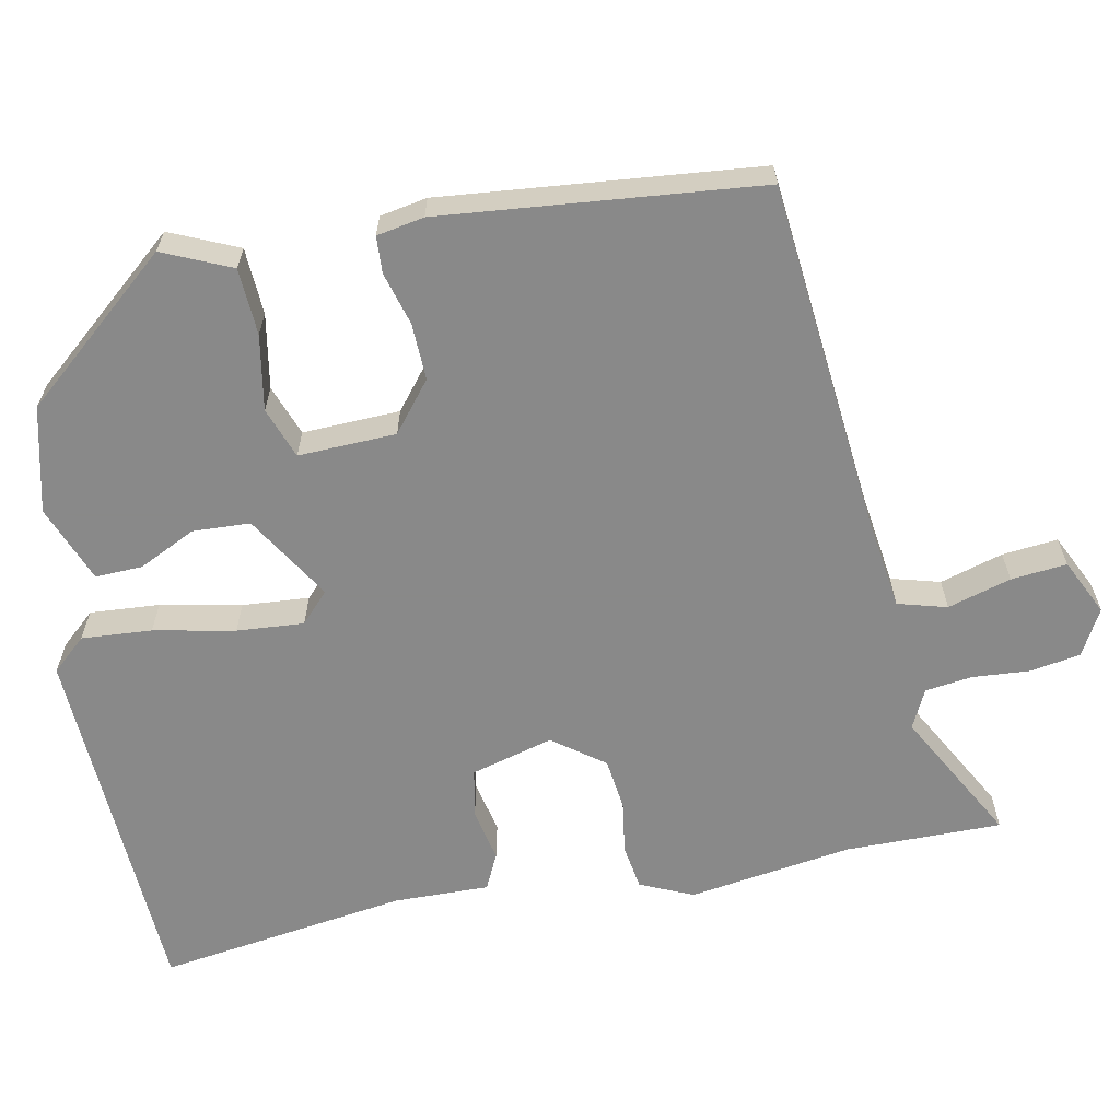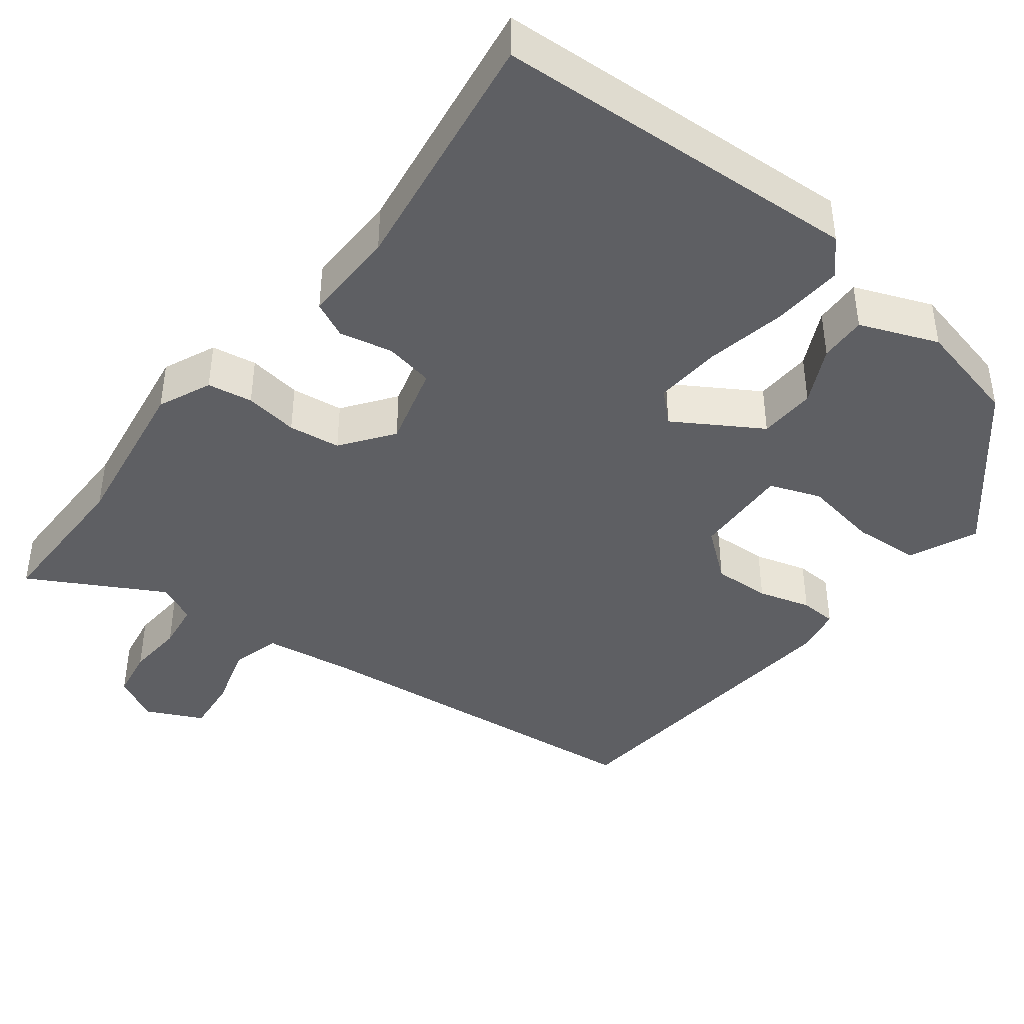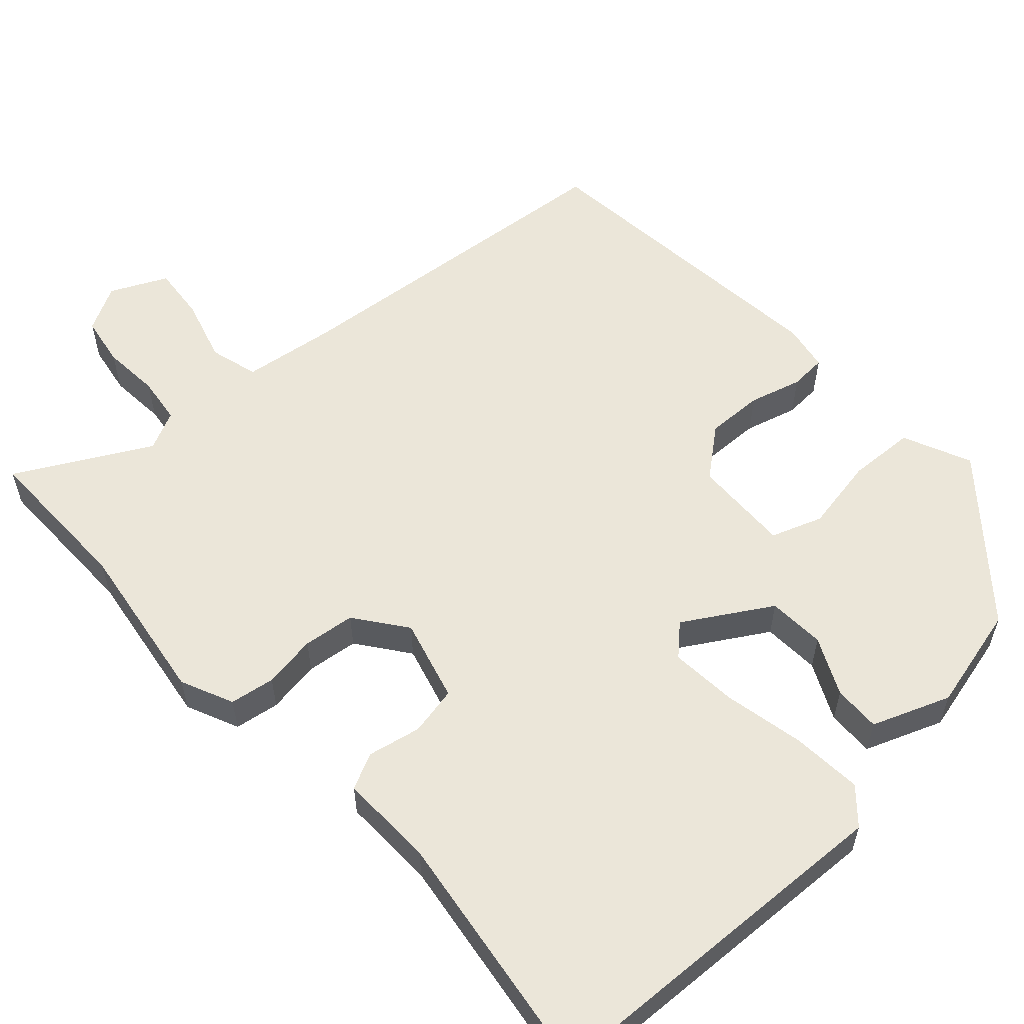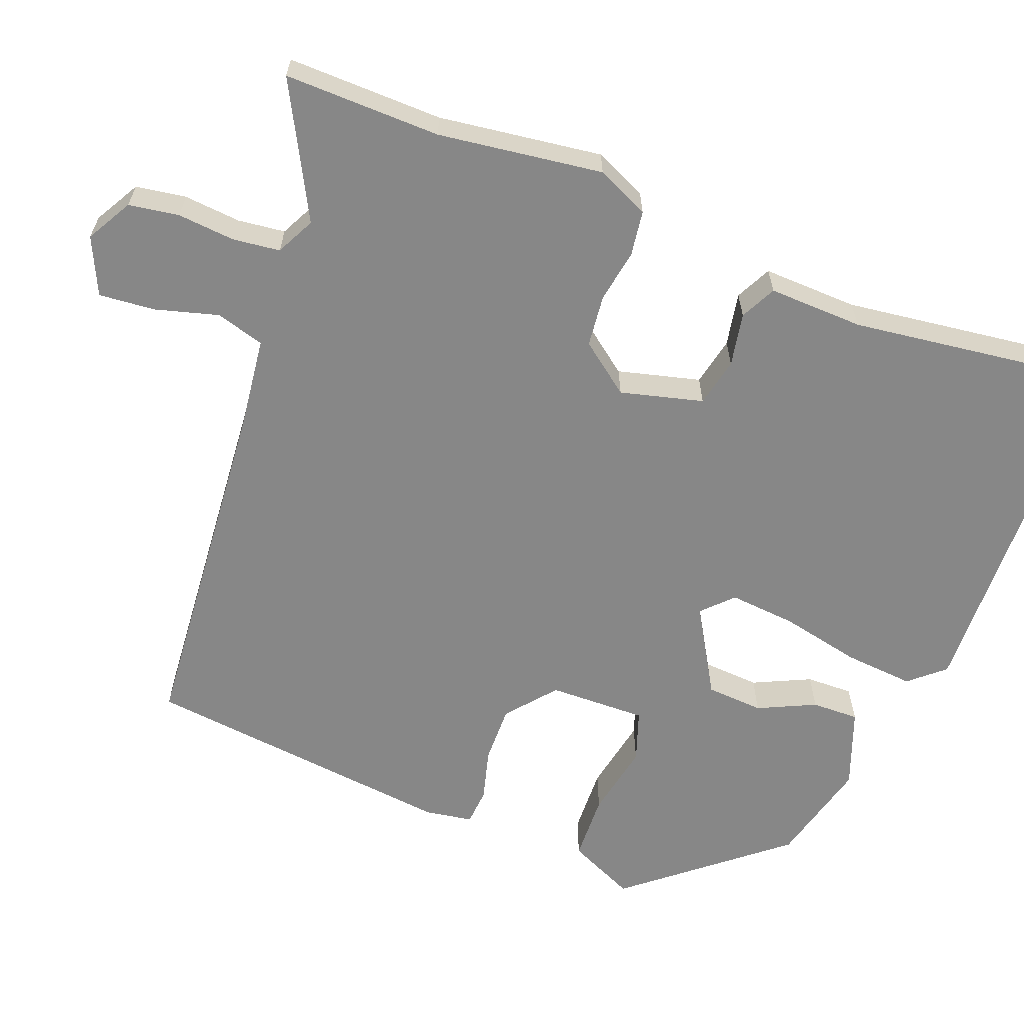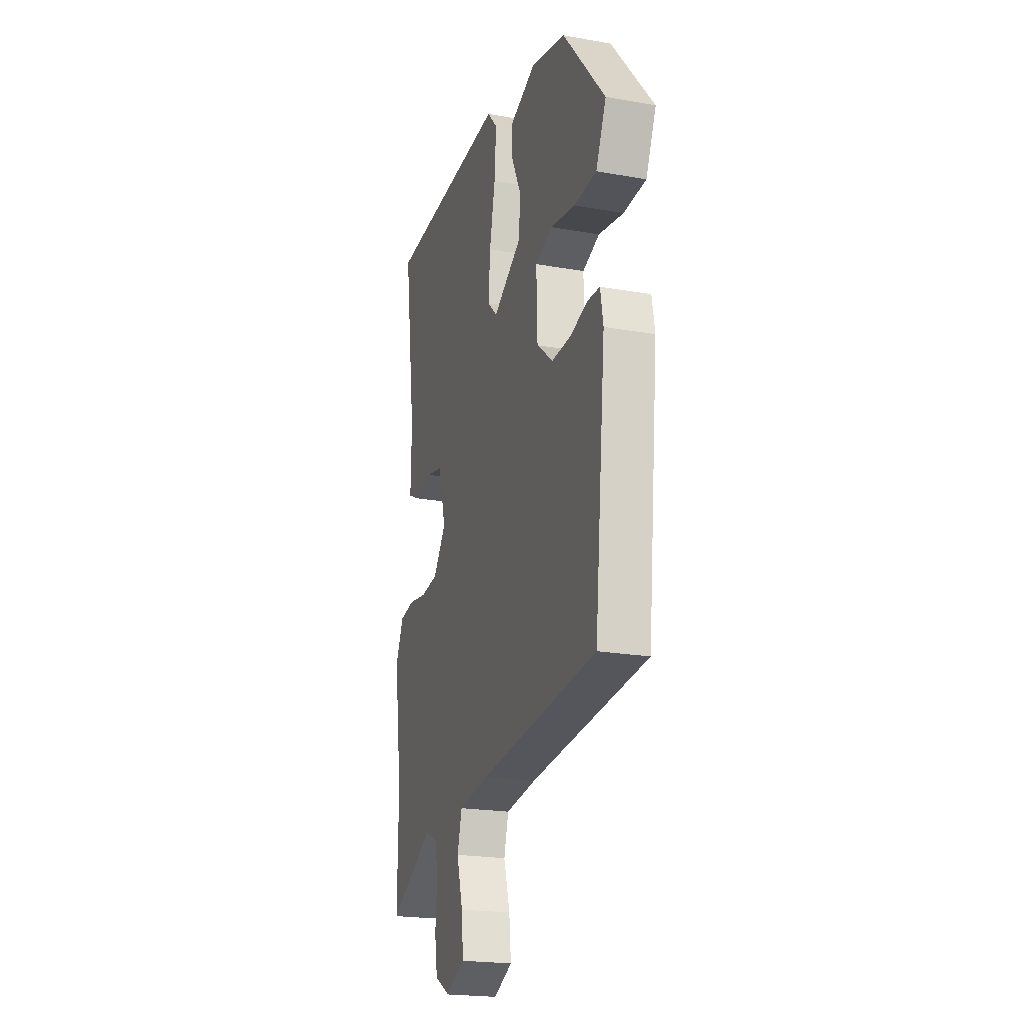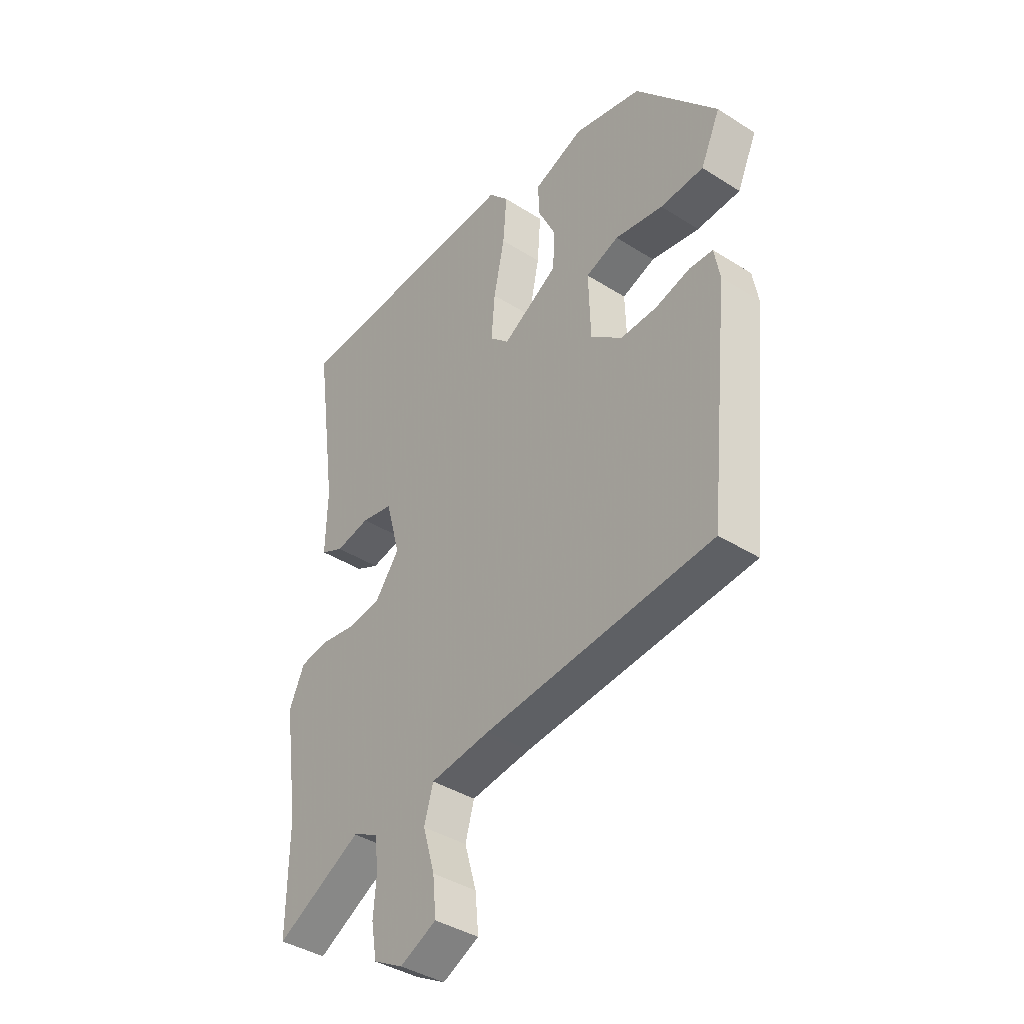
<metadata>
{"format":"obj","ext":"obj","renderer":"f3d","projection":"perspective","resolution":1024,"background":"white","views":[{"elev":-63.0,"azim":101.5,"up":"+Y"},{"elev":-41.9,"azim":-37.2,"up":"+Y"},{"elev":57.1,"azim":-42.3,"up":"+Y"},{"elev":-62.5,"azim":-111.6,"up":"+Y"},{"elev":-21.3,"azim":72.5,"up":"+Z"},{"elev":-39.9,"azim":51.9,"up":"+Z"}]}
</metadata>
<code>
v -0.501 0.07 -0.638
v -0.499 0.07 -0.433
v -0.53 0.07 -0.218
v -0.499 0.07 -0.149
v -0.44 0.07 -0.14
v -0.37 0.07 -0.151
v -0.302 0.07 -0.143
v -0.252 0.07 -0.076
v -0.281 0.07 0.032
v -0.345 0.07 0.045
v -0.415 0.07 0.031
v -0.462 0.07 0.054
v -0.459 0.07 0.179
v -0.505 0.07 0.508
v -0.023 0.07 0.528
v 0.017 0.07 0.483
v 0.01 0.07 0.391
v -0.012 0.07 0.285
v -0.019 0.07 0.197
v 0.02 0.07 0.16
v 0.133 0.07 0.228
v 0.137 0.07 0.303
v 0.101 0.07 0.378
v 0.099 0.07 0.44
v 0.201 0.07 0.479
v 0.339 0.07 0.445
v 0.505 0.07 0.247
v 0.465 0.07 0.158
v 0.377 0.07 0.154
v 0.279 0.07 0.172
v 0.212 0.07 0.148
v 0.216 0.07 0.02
v 0.28 0.07 -0.032
v 0.355 0.07 -0.03
v 0.424 0.07 -0.011
v 0.472 0.07 -0.014
v 0.483 0.07 -0.076
v 0.44 0.07 -0.492
v -0.021 0.07 -0.534
v -0.142 0.07 -0.55
v -0.16 0.07 -0.614
v -0.136 0.07 -0.697
v -0.129 0.07 -0.77
v -0.203 0.07 -0.805
v -0.263 0.07 -0.772
v -0.274 0.07 -0.706
v -0.268 0.07 -0.631
v -0.276 0.07 -0.569
v -0.327 0.07 -0.544
v -0.501 0 -0.638
v -0.499 0 -0.433
v -0.53 0 -0.218
v -0.499 0 -0.149
v -0.44 0 -0.14
v -0.37 0 -0.151
v -0.302 0 -0.143
v -0.252 0 -0.076
v -0.281 0 0.032
v -0.345 0 0.045
v -0.415 0 0.031
v -0.462 0 0.054
v -0.459 0 0.179
v -0.505 0 0.508
v -0.023 0 0.528
v 0.017 0 0.483
v 0.01 0 0.391
v -0.012 0 0.285
v -0.019 0 0.197
v 0.02 0 0.16
v 0.133 0 0.228
v 0.137 0 0.303
v 0.101 0 0.378
v 0.099 0 0.44
v 0.201 0 0.479
v 0.339 0 0.445
v 0.505 0 0.247
v 0.465 0 0.158
v 0.377 0 0.154
v 0.279 0 0.172
v 0.212 0 0.148
v 0.216 0 0.02
v 0.28 0 -0.032
v 0.355 0 -0.03
v 0.424 0 -0.011
v 0.472 0 -0.014
v 0.483 0 -0.076
v 0.44 0 -0.492
v -0.021 0 -0.534
v -0.142 0 -0.55
v -0.16 0 -0.614
v -0.136 0 -0.697
v -0.129 0 -0.77
v -0.203 0 -0.805
v -0.263 0 -0.772
v -0.274 0 -0.706
v -0.268 0 -0.631
v -0.276 0 -0.569
v -0.327 0 -0.544
f 44 45 46 47
f 44 47 48
f 41 42 43 44
f 41 44 48
f 40 41 48 49
f 36 37 38 39
f 34 35 36 39
f 33 34 39 40
f 32 33 40 49
f 27 28 29 30
f 25 26 27 30
f 25 30 31
f 22 23 24 25
f 21 22 25 31
f 20 21 31 32
f 15 16 17 18
f 13 14 15 18
f 13 18 19
f 10 11 12 13
f 9 10 13 19
f 8 9 19 20
f 3 4 5 6
f 2 3 6 7
f 8 20 32 49
f 7 8 49
f 1 2 7 49
f 96 95 94 93
f 97 96 93
f 93 92 91 90
f 97 93 90
f 98 97 90 89
f 88 87 86 85
f 88 85 84 83
f 89 88 83 82
f 98 89 82 81
f 79 78 77 76
f 79 76 75 74
f 80 79 74
f 74 73 72 71
f 80 74 71 70
f 81 80 70 69
f 67 66 65 64
f 67 64 63 62
f 68 67 62
f 62 61 60 59
f 68 62 59 58
f 69 68 58 57
f 55 54 53 52
f 56 55 52 51
f 98 81 69 57
f 98 57 56
f 98 56 51 50
f 1 50 51 2
f 2 51 52 3
f 3 52 53 4
f 4 53 54 5
f 5 54 55 6
f 6 55 56 7
f 7 56 57 8
f 8 57 58 9
f 9 58 59 10
f 10 59 60 11
f 11 60 61 12
f 12 61 62 13
f 13 62 63 14
f 14 63 64 15
f 15 64 65 16
f 16 65 66 17
f 17 66 67 18
f 18 67 68 19
f 19 68 69 20
f 20 69 70 21
f 21 70 71 22
f 22 71 72 23
f 23 72 73 24
f 24 73 74 25
f 25 74 75 26
f 26 75 76 27
f 27 76 77 28
f 28 77 78 29
f 29 78 79 30
f 30 79 80 31
f 31 80 81 32
f 32 81 82 33
f 33 82 83 34
f 34 83 84 35
f 35 84 85 36
f 36 85 86 37
f 37 86 87 38
f 38 87 88 39
f 39 88 89 40
f 40 89 90 41
f 41 90 91 42
f 42 91 92 43
f 43 92 93 44
f 44 93 94 45
f 45 94 95 46
f 46 95 96 47
f 47 96 97 48
f 48 97 98 49
f 49 98 50 1

</code>
